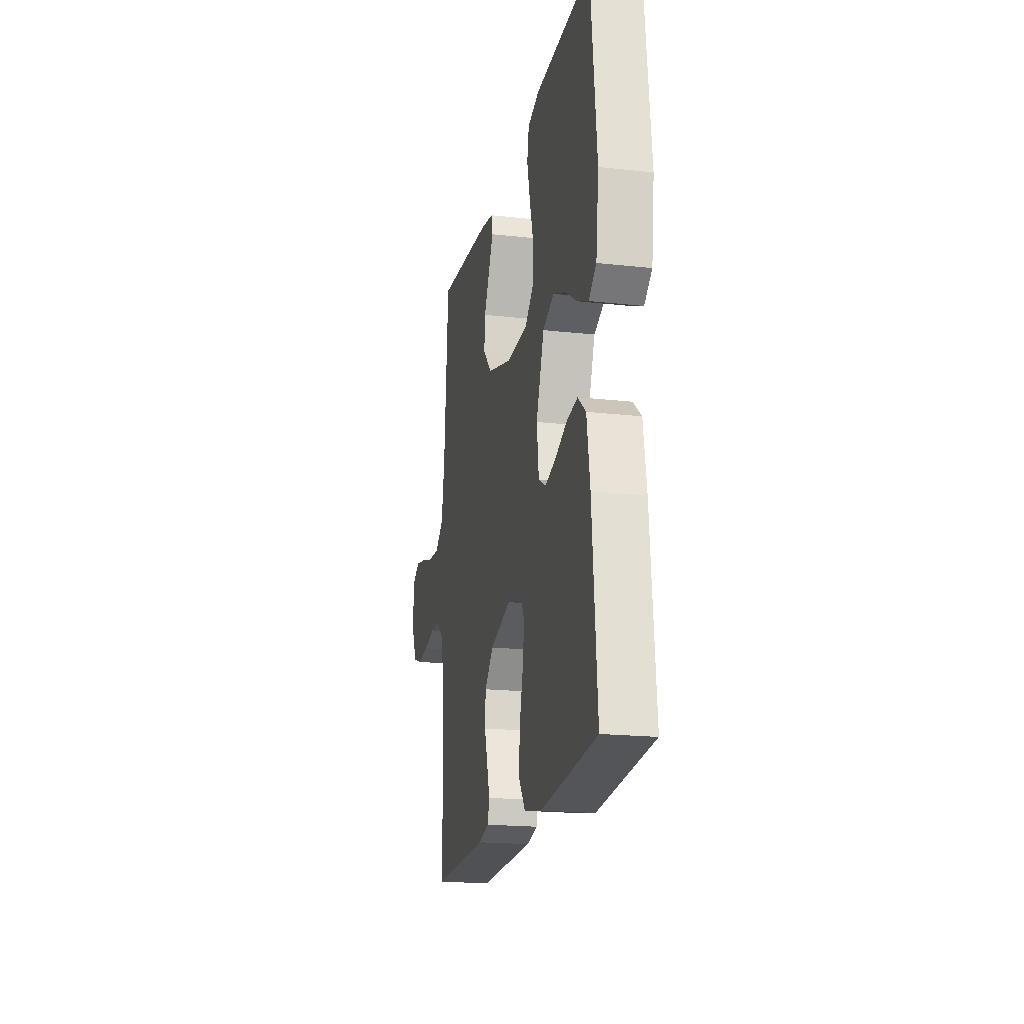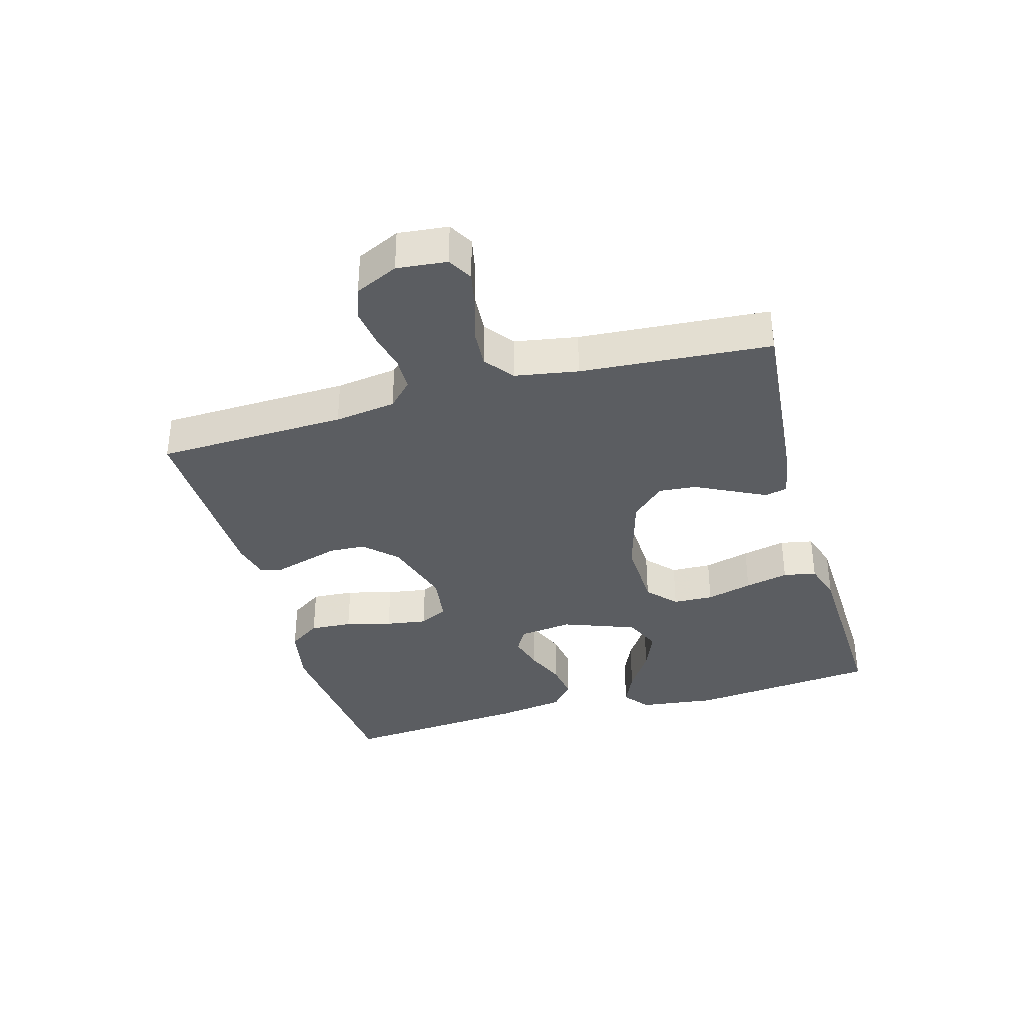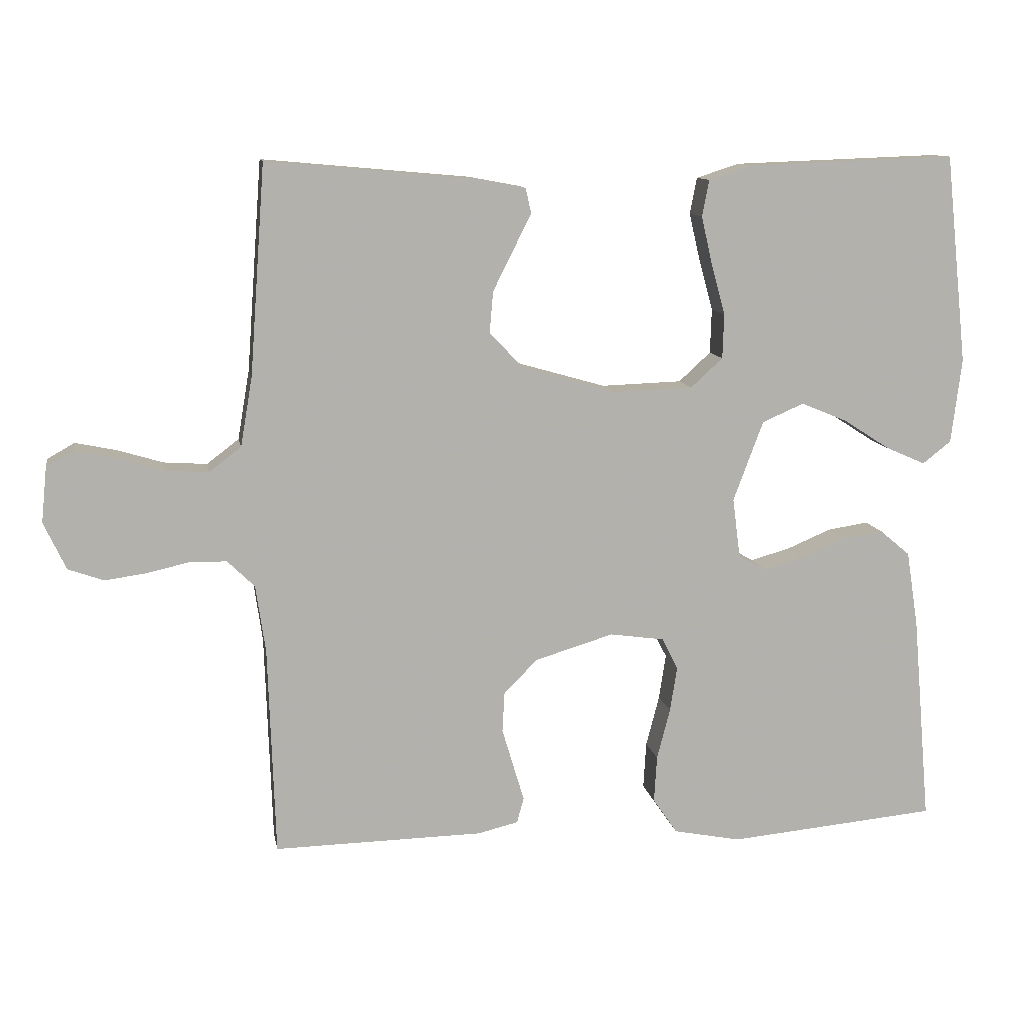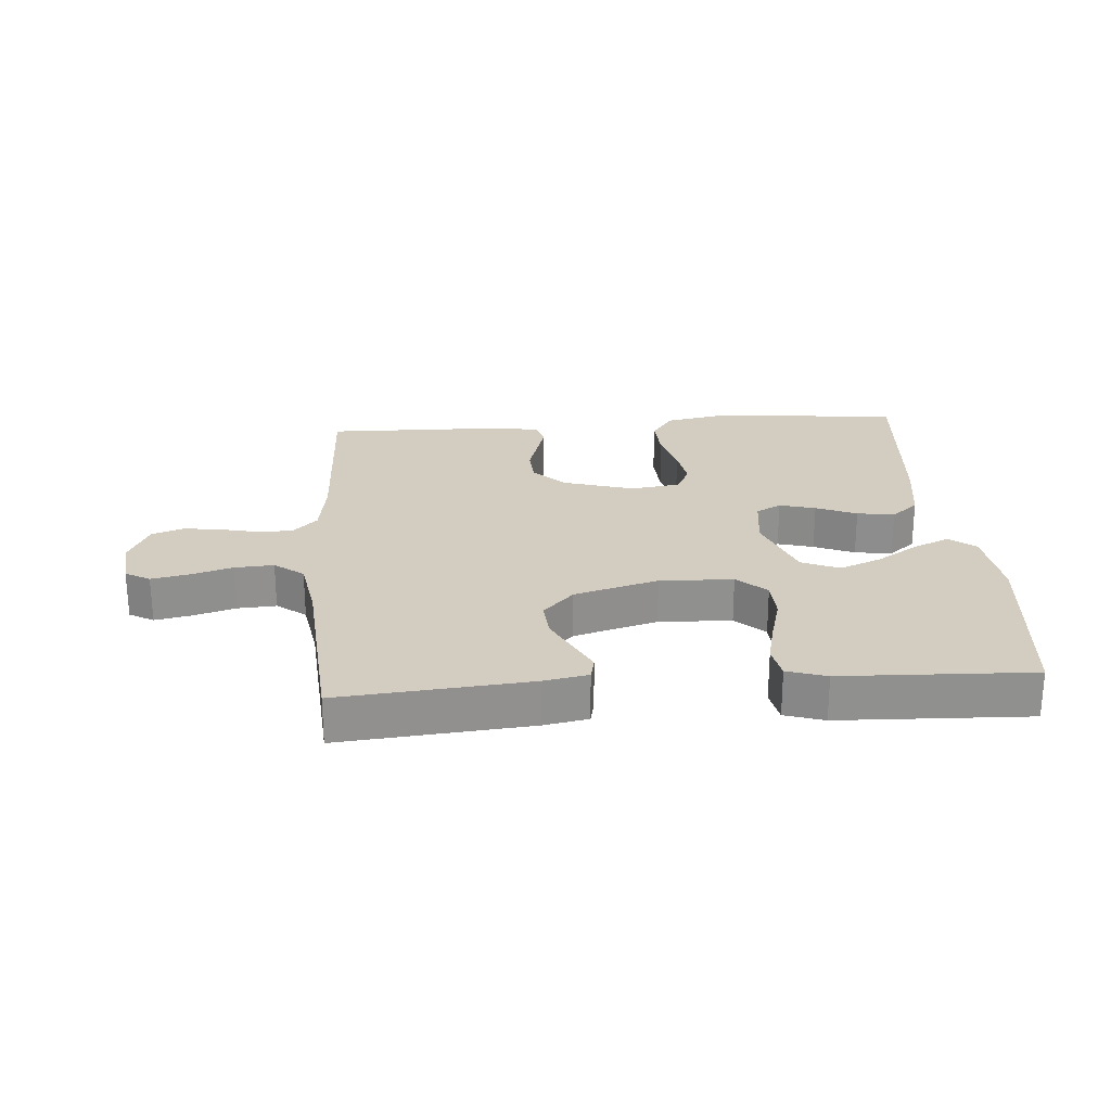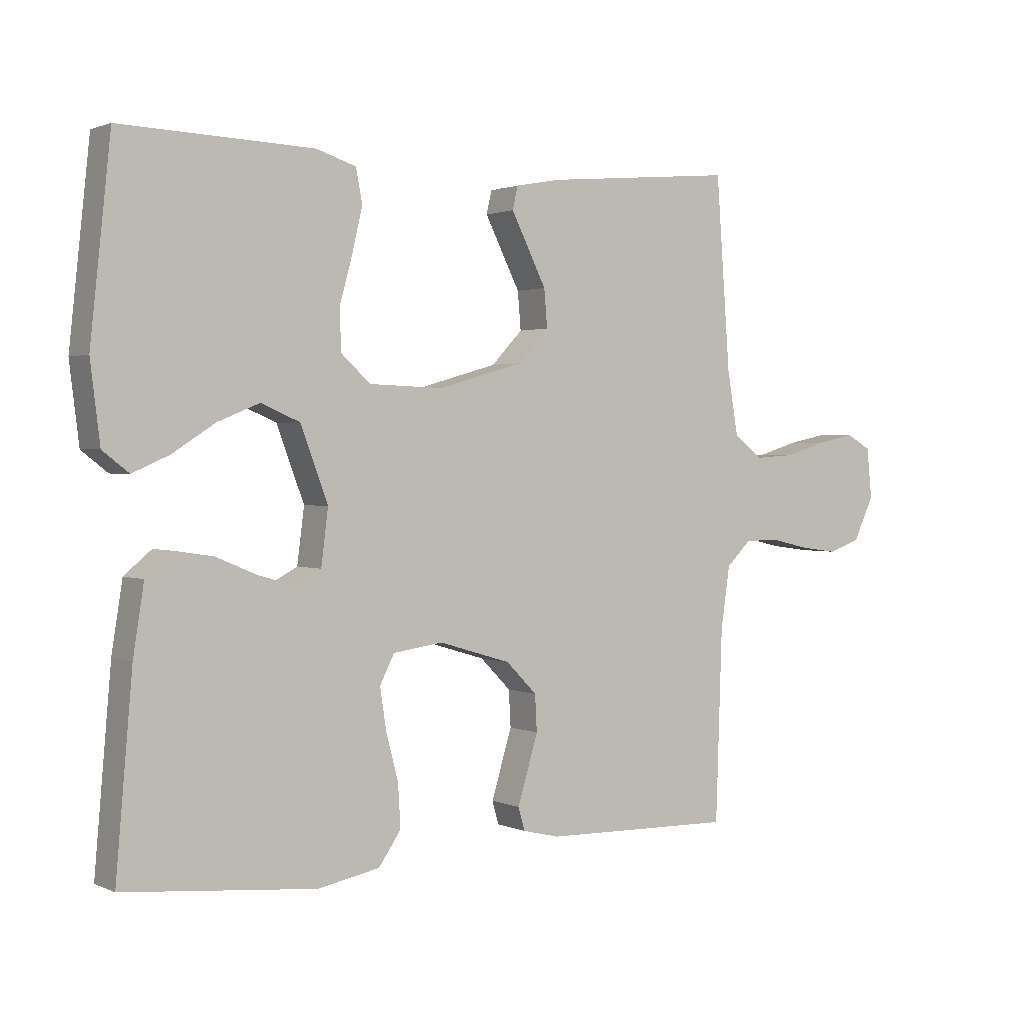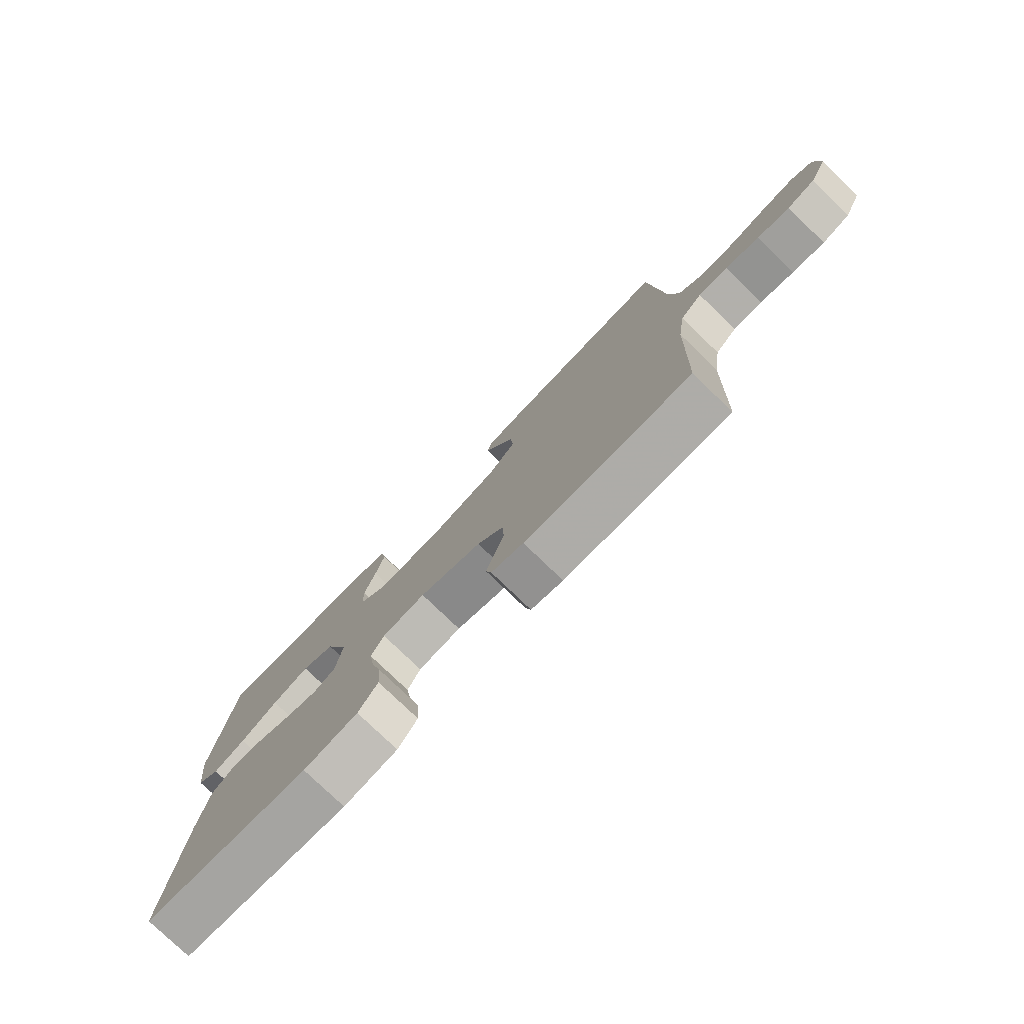
<metadata>
{"format":"obj","ext":"obj","renderer":"f3d","projection":"perspective","resolution":1024,"background":"white","views":[{"elev":-19.1,"azim":78.1,"up":"+Z"},{"elev":-35.6,"azim":-74.3,"up":"+Y"},{"elev":11.0,"azim":-10.0,"up":"+Z"},{"elev":24.7,"azim":-4.3,"up":"+Y"},{"elev":1.6,"azim":146.6,"up":"+Z"},{"elev":-77.7,"azim":-134.0,"up":"+Z"}]}
</metadata>
<code>
v 0.5 0.07 0.5
v 0.532 0.07 0.2
v 0.517 0.07 0.078
v 0.476 0.07 0.046
v 0.419 0.07 0.071
v 0.352 0.07 0.114
v 0.286 0.07 0.141
v 0.226 0.07 0.115
v 0.183 0.07 0
v 0.194 0.07 -0.086
v 0.234 0.07 -0.108
v 0.291 0.07 -0.092
v 0.355 0.07 -0.065
v 0.414 0.07 -0.056
v 0.457 0.07 -0.092
v 0.474 0.07 -0.2
v 0.5 0.07 -0.5
v 0.2 0.07 -0.528
v 0.103 0.07 -0.509
v 0.068 0.07 -0.458
v 0.072 0.07 -0.391
v 0.091 0.07 -0.318
v 0.101 0.07 -0.253
v 0.078 0.07 -0.208
v 0 0.07 -0.197
v -0.113 0.07 -0.231
v -0.161 0.07 -0.28
v -0.164 0.07 -0.337
v -0.147 0.07 -0.394
v -0.132 0.07 -0.444
v -0.142 0.07 -0.48
v -0.2 0.07 -0.494
v -0.5 0.07 -0.5
v -0.51 0.07 -0.2
v -0.524 0.07 -0.103
v -0.563 0.07 -0.065
v -0.616 0.07 -0.064
v -0.677 0.07 -0.078
v -0.736 0.07 -0.086
v -0.787 0.07 -0.068
v -0.819 0.07 0
v -0.811 0.07 0.079
v -0.772 0.07 0.101
v -0.713 0.07 0.089
v -0.647 0.07 0.069
v -0.585 0.07 0.065
v -0.539 0.07 0.1
v -0.522 0.07 0.2
v -0.5 0.07 0.5
v -0.2 0.07 0.473
v -0.13 0.07 0.46
v -0.122 0.07 0.424
v -0.148 0.07 0.372
v -0.177 0.07 0.314
v -0.182 0.07 0.255
v -0.133 0.07 0.203
v 0 0.07 0.165
v 0.116 0.07 0.169
v 0.162 0.07 0.211
v 0.164 0.07 0.275
v 0.144 0.07 0.348
v 0.128 0.07 0.417
v 0.138 0.07 0.469
v 0.2 0.07 0.489
v 0.5 0 0.5
v 0.532 0 0.2
v 0.517 0 0.078
v 0.476 0 0.046
v 0.419 0 0.071
v 0.352 0 0.114
v 0.286 0 0.141
v 0.226 0 0.115
v 0.183 0 0
v 0.194 0 -0.086
v 0.234 0 -0.108
v 0.291 0 -0.092
v 0.355 0 -0.065
v 0.414 0 -0.056
v 0.457 0 -0.092
v 0.474 0 -0.2
v 0.5 0 -0.5
v 0.2 0 -0.528
v 0.103 0 -0.509
v 0.068 0 -0.458
v 0.072 0 -0.391
v 0.091 0 -0.318
v 0.101 0 -0.253
v 0.078 0 -0.208
v 0 0 -0.197
v -0.113 0 -0.231
v -0.161 0 -0.28
v -0.164 0 -0.337
v -0.147 0 -0.394
v -0.132 0 -0.444
v -0.142 0 -0.48
v -0.2 0 -0.494
v -0.5 0 -0.5
v -0.51 0 -0.2
v -0.524 0 -0.103
v -0.563 0 -0.065
v -0.616 0 -0.064
v -0.677 0 -0.078
v -0.736 0 -0.086
v -0.787 0 -0.068
v -0.819 0 0
v -0.811 0 0.079
v -0.772 0 0.101
v -0.713 0 0.089
v -0.647 0 0.069
v -0.585 0 0.065
v -0.539 0 0.1
v -0.522 0 0.2
v -0.5 0 0.5
v -0.2 0 0.473
v -0.13 0 0.46
v -0.122 0 0.424
v -0.148 0 0.372
v -0.177 0 0.314
v -0.182 0 0.255
v -0.133 0 0.203
v 0 0 0.165
v 0.116 0 0.169
v 0.162 0 0.211
v 0.164 0 0.275
v 0.144 0 0.348
v 0.128 0 0.417
v 0.138 0 0.469
v 0.2 0 0.489
f 4 5 6
f 3 4 6
f 2 3 6
f 1 2 6
f 64 1 6
f 63 64 6
f 62 63 6
f 61 62 6
f 60 61 6
f 59 60 6 7
f 58 59 7 8
f 57 58 8 9
f 56 57 9 10
f 51 52 53
f 50 51 53
f 49 50 53
f 48 49 53
f 47 48 53 54
f 46 47 54 55
f 43 44 45
f 42 43 45
f 41 42 45
f 40 41 45
f 39 40 45
f 38 39 45
f 37 38 45
f 36 37 45 46
f 46 55 56
f 36 46 56
f 35 36 56
f 32 33 34
f 31 32 34
f 30 31 34
f 29 30 34
f 28 29 34 35
f 20 21 22
f 19 20 22
f 18 19 22
f 17 18 22
f 16 17 22
f 15 16 22
f 14 15 22
f 13 14 22
f 12 13 22
f 11 12 22 23
f 10 11 23 24
f 10 24 25
f 56 10 25
f 35 56 25
f 27 28 35
f 26 27 35
f 25 26 35
f 70 69 68
f 70 68 67
f 70 67 66
f 70 66 65
f 70 65 128
f 70 128 127
f 70 127 126
f 70 126 125
f 70 125 124
f 71 70 124 123
f 72 71 123 122
f 73 72 122 121
f 74 73 121 120
f 117 116 115
f 117 115 114
f 117 114 113
f 117 113 112
f 118 117 112 111
f 119 118 111 110
f 109 108 107
f 109 107 106
f 109 106 105
f 109 105 104
f 109 104 103
f 109 103 102
f 109 102 101
f 110 109 101 100
f 120 119 110
f 120 110 100
f 120 100 99
f 98 97 96
f 98 96 95
f 98 95 94
f 98 94 93
f 99 98 93 92
f 86 85 84
f 86 84 83
f 86 83 82
f 86 82 81
f 86 81 80
f 86 80 79
f 86 79 78
f 86 78 77
f 86 77 76
f 87 86 76 75
f 88 87 75 74
f 89 88 74
f 89 74 120
f 89 120 99
f 99 92 91
f 99 91 90
f 99 90 89
f 1 65 66 2
f 2 66 67 3
f 3 67 68 4
f 4 68 69 5
f 5 69 70 6
f 6 70 71 7
f 7 71 72 8
f 8 72 73 9
f 9 73 74 10
f 10 74 75 11
f 11 75 76 12
f 12 76 77 13
f 13 77 78 14
f 14 78 79 15
f 15 79 80 16
f 16 80 81 17
f 17 81 82 18
f 18 82 83 19
f 19 83 84 20
f 20 84 85 21
f 21 85 86 22
f 22 86 87 23
f 23 87 88 24
f 24 88 89 25
f 25 89 90 26
f 26 90 91 27
f 27 91 92 28
f 28 92 93 29
f 29 93 94 30
f 30 94 95 31
f 31 95 96 32
f 32 96 97 33
f 33 97 98 34
f 34 98 99 35
f 35 99 100 36
f 36 100 101 37
f 37 101 102 38
f 38 102 103 39
f 39 103 104 40
f 40 104 105 41
f 41 105 106 42
f 42 106 107 43
f 43 107 108 44
f 44 108 109 45
f 45 109 110 46
f 46 110 111 47
f 47 111 112 48
f 48 112 113 49
f 49 113 114 50
f 50 114 115 51
f 51 115 116 52
f 52 116 117 53
f 53 117 118 54
f 54 118 119 55
f 55 119 120 56
f 56 120 121 57
f 57 121 122 58
f 58 122 123 59
f 59 123 124 60
f 60 124 125 61
f 61 125 126 62
f 62 126 127 63
f 63 127 128 64
f 64 128 65 1

</code>
